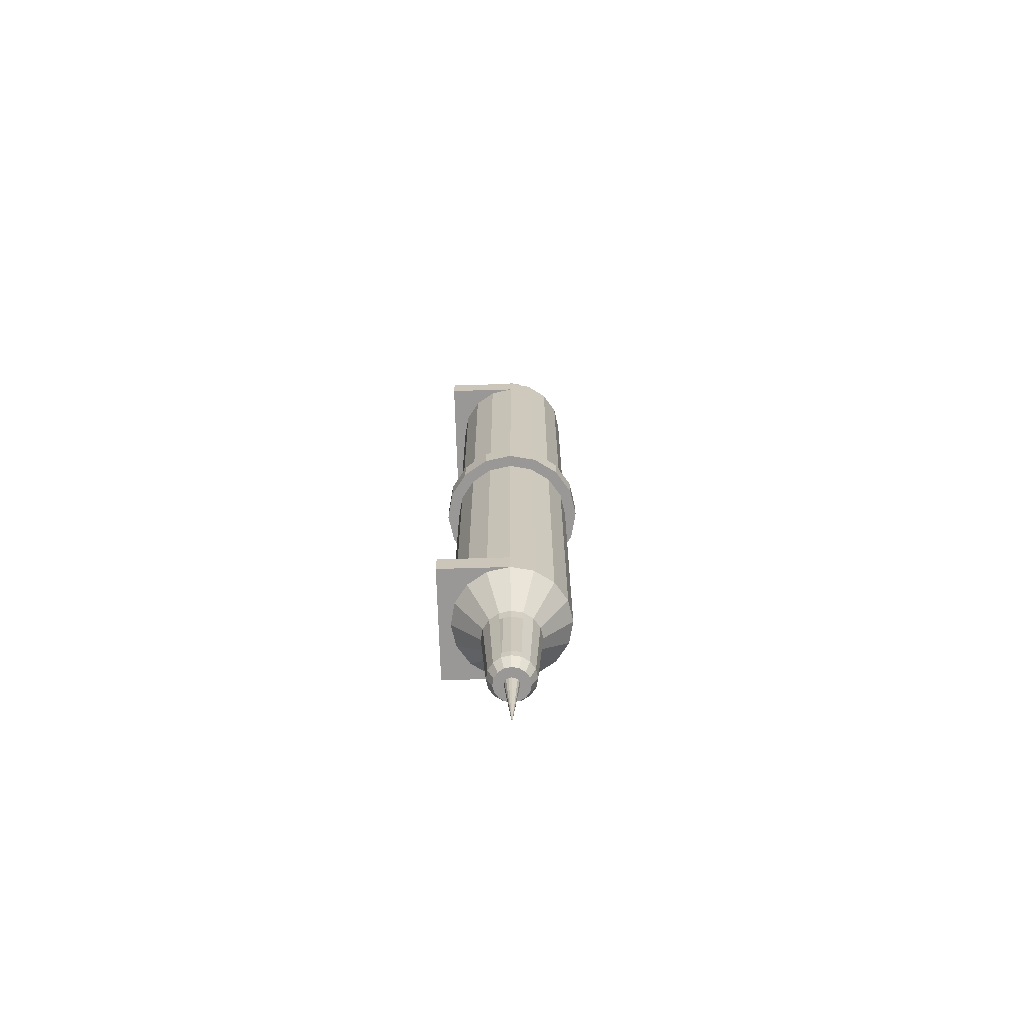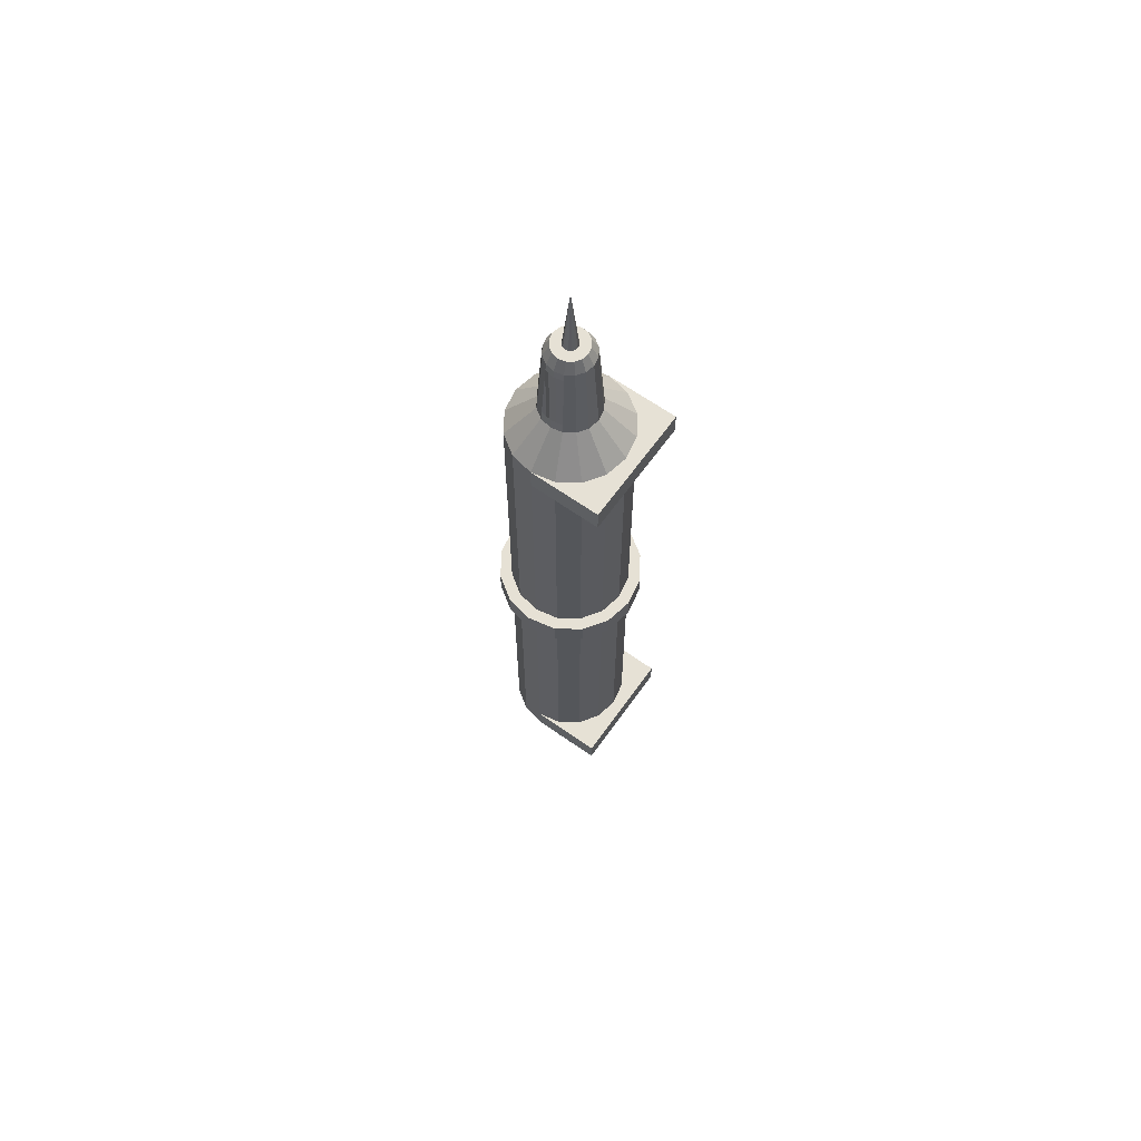
<metadata>
{"format":"obj","ext":"obj","renderer":"f3d","projection":"perspective","resolution":1024,"background":"white","views":[{"elev":-68.7,"azim":91.7,"up":"+Z"},{"elev":64.4,"azim":-54.5,"up":"+Z"}]}
</metadata>
<code>
o Cylinder
v -0 1.15 -0.1
v -0 1.15 0.1
v 0.2296 1.104 -0.1
v 0.2296 1.104 0.1
v 0.4243 0.9743 -0.1
v 0.4243 0.9743 0.1
v 0.5543 0.7796 -0.1
v 0.5543 0.7796 0.1
v 0.6 0.55 -0.1
v 0.6 0.55 0.1
v 0.5543 0.3204 -0.1
v 0.5543 0.3204 0.1
v 0.4243 0.1257 -0.1
v 0.4243 0.1257 0.1
v 0.2296 -0.004328 -0.1
v 0.2296 -0.004328 0.1
v 0 -0.05 -0.1
v 0 -0.05 0.1
v -0.2296 -0.004328 -0.1
v -0.2296 -0.004328 0.1
v -0.4243 0.1257 -0.1
v -0.4243 0.1257 0.1
v -0.5543 0.3204 -0.1
v -0.5543 0.3204 0.1
v -0.6 0.55 -0.1
v -0.6 0.55 0.1
v -0.5543 0.7796 -0.1
v -0.5543 0.7796 0.1
v -0.4243 0.9743 -0.1
v -0.4243 0.9743 0.1
v -0.2296 1.104 -0.1
v -0.2296 1.104 0.1
v 0.1913 1.012 0.1
v 0 1.05 0.1
v -0.1913 1.012 0.1
v -0.3536 0.9036 0.1
v -0.4619 0.7413 0.1
v -0.5 0.55 0.1
v -0.4619 0.3587 0.1
v -0.3536 0.1964 0.1
v -0.1913 0.08806 0.1
v 0 0.05 0.1
v 0.1913 0.08806 0.1
v 0.3536 0.1964 0.1
v 0.4619 0.3587 0.1
v 0.5 0.55 0.1
v 0.4619 0.7413 0.1
v 0.3536 0.9036 0.1
v 0 1.05 -0.1
v 0.1913 1.012 -0.1
v 0.3536 0.9036 -0.1
v 0.4619 0.7413 -0.1
v 0.5 0.55 -0.1
v 0.4619 0.3587 -0.1
v 0.3536 0.1964 -0.1
v 0.1913 0.08806 -0.1
v 0 0.05 -0.1
v -0.1913 0.08806 -0.1
v -0.3536 0.1964 -0.1
v -0.4619 0.3587 -0.1
v -0.5 0.55 -0.1
v -0.4619 0.7413 -0.1
v -0.3536 0.9036 -0.1
v -0.1913 1.012 -0.1
v 0.1913 1.012 2.3
v -0 1.05 2.3
v -0.1913 1.012 2.3
v -0.3536 0.9036 2.3
v -0.4619 0.7413 2.3
v -0.5 0.55 2.3
v -0.4619 0.3587 2.3
v -0.3536 0.1964 2.3
v -0.1913 0.08806 2.3
v 0 0.05 2.3
v 0.1913 0.08806 2.3
v 0.3536 0.1964 2.3
v 0.4619 0.3587 2.3
v 0.5 0.55 2.3
v 0.4619 0.7413 2.3
v 0.3536 0.9036 2.3
v -0 1.05 -2.3
v 0.1913 1.012 -2.3
v 0.3536 0.9036 -2.3
v 0.4619 0.7413 -2.3
v 0.5 0.55 -2.3
v 0.4619 0.3587 -2.3
v 0.3536 0.1964 -2.3
v 0.1913 0.08806 -2.3
v 0 0.05 -2.3
v -0.1913 0.08806 -2.3
v -0.3536 0.1964 -2.3
v -0.4619 0.3587 -2.3
v -0.5 0.55 -2.3
v -0.4619 0.7413 -2.3
v -0.3536 0.9036 -2.3
v -0.1913 1.012 -2.3
v 0.1913 1.012 2.5
v -0 1.05 2.5
v -0.1913 1.012 2.5
v -0.3536 0.9036 2.5
v -0.4619 0.7413 2.5
v -0.5 0.55 2.5
v -0.4619 0.3587 2.5
v -0.3536 0.1964 2.5
v -0.1913 0.08806 2.5
v 0 0.05 2.5
v 0.1913 0.08806 2.5
v 0.3536 0.1964 2.5
v 0.4619 0.3587 2.5
v 0.5 0.55 2.5
v 0.4619 0.7413 2.5
v 0.3536 0.9036 2.5
v -0 1.05 -2.5
v 0.1913 1.012 -2.5
v 0.3536 0.9036 -2.5
v 0.4619 0.7413 -2.5
v 0.5 0.55 -2.5
v 0.4619 0.3587 -2.5
v 0.3536 0.1964 -2.5
v 0.1913 0.08806 -2.5
v 0 0.05 -2.5
v -0.1913 0.08806 -2.5
v -0.3536 0.1964 -2.5
v -0.4619 0.3587 -2.5
v -0.5 0.55 -2.5
v -0.4619 0.7413 -2.5
v -0.3536 0.9036 -2.5
v -0.1913 1.012 -2.5
v 0.09567 0.781 2.8
v -0 0.8 2.8
v -0.09567 0.781 2.8
v -0.1768 0.7268 2.8
v -0.231 0.6457 2.8
v -0.25 0.55 2.8
v -0.231 0.4543 2.8
v -0.1768 0.3732 2.8
v -0.09567 0.319 2.8
v -0 0.3 2.8
v 0.09567 0.319 2.8
v 0.1768 0.3732 2.8
v 0.231 0.4543 2.8
v 0.25 0.55 2.8
v 0.231 0.6457 2.8
v 0.1768 0.7268 2.8
v -0 0.8 -2.8
v 0.09567 0.781 -2.8
v 0.1768 0.7268 -2.8
v 0.231 0.6457 -2.8
v 0.25 0.55 -2.8
v 0.231 0.4543 -2.8
v 0.1768 0.3732 -2.8
v 0.09567 0.319 -2.8
v 0 0.3 -2.8
v -0.09567 0.319 -2.8
v -0.1768 0.3732 -2.8
v -0.231 0.4543 -2.8
v -0.25 0.55 -2.8
v -0.231 0.6457 -2.8
v -0.1768 0.7268 -2.8
v -0.09567 0.781 -2.8
v 0.07654 0.7348 3.5
v 0 0.75 3.5
v -0.07654 0.7348 3.5
v -0.1414 0.6914 3.5
v -0.1848 0.6265 3.5
v -0.2 0.55 3.5
v -0.1848 0.4735 3.5
v -0.1414 0.4086 3.5
v -0.07654 0.3652 3.5
v 0 0.35 3.5
v 0.07654 0.3652 3.5
v 0.1414 0.4086 3.5
v 0.1848 0.4735 3.5
v 0.2 0.55 3.5
v 0.1848 0.6265 3.5
v 0.1414 0.6914 3.5
v 0 0.75 -3.5
v 0.07654 0.7348 -3.5
v 0.1414 0.6914 -3.5
v 0.1848 0.6265 -3.5
v 0.2 0.55 -3.5
v 0.1848 0.4735 -3.5
v 0.1414 0.4086 -3.5
v 0.07654 0.3652 -3.5
v 0 0.35 -3.5
v -0.07654 0.3652 -3.5
v -0.1414 0.4086 -3.5
v -0.1848 0.4735 -3.5
v -0.2 0.55 -3.5
v -0.1848 0.6265 -3.5
v -0.1414 0.6914 -3.5
v -0.07654 0.7348 -3.5
v 0.0574 0.6886 3.6
v 0 0.7 3.6
v -0.0574 0.6886 3.6
v -0.1061 0.6561 3.6
v -0.1386 0.6074 3.6
v -0.15 0.55 3.6
v -0.1386 0.4926 3.6
v -0.1061 0.4439 3.6
v -0.0574 0.4114 3.6
v 0 0.4 3.6
v 0.0574 0.4114 3.6
v 0.1061 0.4439 3.6
v 0.1386 0.4926 3.6
v 0.15 0.55 3.6
v 0.1386 0.6074 3.6
v 0.1061 0.6561 3.6
v 0 0.7 -3.6
v 0.0574 0.6886 -3.6
v 0.1061 0.6561 -3.6
v 0.1386 0.6074 -3.6
v 0.15 0.55 -3.6
v 0.1386 0.4926 -3.6
v 0.1061 0.4439 -3.6
v 0.0574 0.4114 -3.6
v 0 0.4 -3.6
v -0.0574 0.4114 -3.6
v -0.1061 0.4439 -3.6
v -0.1386 0.4926 -3.6
v -0.15 0.55 -3.6
v -0.1386 0.6074 -3.6
v -0.1061 0.6561 -3.6
v -0.0574 0.6886 -3.6
v 0.02392 0.6077 3.6
v 0 0.6125 3.6
v -0.02392 0.6077 3.6
v -0.04419 0.5942 3.6
v -0.05774 0.5739 3.6
v -0.0625 0.55 3.6
v -0.05774 0.5261 3.6
v -0.04419 0.5058 3.6
v -0.02392 0.4923 3.6
v 0 0.4875 3.6
v 0.02392 0.4923 3.6
v 0.04419 0.5058 3.6
v 0.05774 0.5261 3.6
v 0.0625 0.55 3.6
v 0.05774 0.5739 3.6
v 0.04419 0.5942 3.6
v 0 0.6125 -3.6
v 0.02392 0.6077 -3.6
v 0.04419 0.5942 -3.6
v 0.05774 0.5739 -3.6
v 0.0625 0.55 -3.6
v 0.05774 0.5261 -3.6
v 0.04419 0.5058 -3.6
v 0.02392 0.4923 -3.6
v 0 0.4875 -3.6
v -0.02392 0.4923 -3.6
v -0.04419 0.5058 -3.6
v -0.05774 0.5261 -3.6
v -0.0625 0.55 -3.6
v -0.05774 0.5739 -3.6
v -0.04419 0.5942 -3.6
v -0.02392 0.6077 -3.6
v 0 0.55 4.2
v 0 0.55 4.2
v 0 0.55 4.2
v 0 0.55 4.2
v 0 0.55 4.2
v 0 0.55 4.2
v 0 0.55 4.2
v 0 0.55 4.2
v 0 0.55 4.2
v 0 0.55 4.2
v 0 0.55 4.2
v 0 0.55 4.2
v 0 0.55 4.2
v 0 0.55 4.2
v 0 0.55 4.2
v 0 0.55 4.2
v 0 0.55 -4.2
v 0 0.55 -4.2
v 0 0.55 -4.2
v 0 0.55 -4.2
v 0 0.55 -4.2
v 0 0.55 -4.2
v 0 0.55 -4.2
v 0 0.55 -4.2
v 0 0.55 -4.2
v 0 0.55 -4.2
v 0 0.55 -4.2
v 0 0.55 -4.2
v 0 0.55 -4.2
v 0 0.55 -4.2
v 0 0.55 -4.2
v 0 0.55 -4.2
v 0.5 -0.05 -2.3
v 0.5 -0.05 2.3
v -0.5 -0.05 -2.3
v 0.5 -0.05 -2.5
v -0.5 -0.05 2.3
v -0.5 -0.05 -2.5
v -0.5 -0.05 2.5
v 0.5 -0.05 2.5
v 0 0.73 -3.475
v 0 0.73 3.475
v 0.06888 0.7163 -3.475
v 0.06888 0.7163 3.475
v 0.1273 0.6773 -3.475
v 0.1273 0.6773 3.475
v 0.1663 0.6189 -3.475
v 0.1663 0.6189 3.475
v 0.18 0.55 -3.475
v 0.18 0.55 3.475
v 0.1663 0.4811 -3.475
v 0.1663 0.4811 3.475
v 0.1273 0.4227 -3.475
v 0.1273 0.4227 3.475
v 0.06888 0.3837 -3.475
v 0.06888 0.3837 3.475
v 0 0.37 -3.475
v 0 0.37 3.475
v -0.06888 0.3837 -3.475
v -0.06888 0.3837 3.475
v -0.1273 0.4227 -3.475
v -0.1273 0.4227 3.475
v -0.1663 0.4811 -3.475
v -0.1663 0.4811 3.475
v -0.18 0.55 -3.475
v -0.18 0.55 3.475
v -0.1663 0.6189 -3.475
v -0.1663 0.6189 3.475
v -0.1273 0.6773 -3.475
v -0.1273 0.6773 3.475
v -0.06888 0.7163 -3.475
v -0.06888 0.7163 3.475
v 0.07845 0.7394 -3.43
v 0 0.755 -3.43
v 0.145 0.695 -3.43
v 0.1894 0.6285 -3.43
v 0.205 0.55 -3.43
v 0.1894 0.4716 -3.43
v 0.145 0.405 -3.43
v 0.07845 0.3606 -3.43
v 0 0.345 -3.43
v -0.07845 0.3606 -3.43
v -0.145 0.405 -3.43
v -0.1894 0.4716 -3.43
v -0.205 0.55 -3.43
v -0.1894 0.6285 -3.43
v -0.145 0.695 -3.43
v -0.07845 0.7394 -3.43
v 0 0.7933 -2.894
v 0.09309 0.7747 -2.894
v 0.172 0.722 -2.894
v 0.2247 0.6431 -2.894
v 0.2432 0.55 -2.894
v 0.2247 0.4569 -2.894
v 0.172 0.378 -2.894
v 0.09309 0.3253 -2.894
v 0 0.3068 -2.894
v -0.09309 0.3253 -2.894
v -0.172 0.378 -2.894
v -0.2247 0.4569 -2.894
v -0.2432 0.55 -2.894
v -0.2247 0.6431 -2.894
v -0.172 0.722 -2.894
v -0.09309 0.7747 -2.894
v 0 0.755 3.43
v 0.07845 0.7394 3.43
v -0.07845 0.7394 3.43
v -0.145 0.695 3.43
v -0.1894 0.6284 3.43
v -0.205 0.55 3.43
v -0.1894 0.4715 3.43
v -0.145 0.405 3.43
v -0.07845 0.3606 3.43
v 0 0.345 3.43
v 0.07845 0.3606 3.43
v 0.145 0.405 3.43
v 0.1894 0.4715 3.43
v 0.205 0.55 3.43
v 0.1894 0.6284 3.43
v 0.145 0.695 3.43
v 0.09309 0.7747 2.894
v -0 0.7932 2.894
v -0.09309 0.7747 2.894
v -0.172 0.722 2.894
v -0.2247 0.6431 2.894
v -0.2432 0.55 2.894
v -0.2247 0.4569 2.894
v -0.172 0.378 2.894
v -0.09309 0.3253 2.894
v 0 0.3067 2.894
v 0.09309 0.3253 2.894
v 0.172 0.378 2.894
v 0.2247 0.4569 2.894
v 0.2432 0.55 2.894
v 0.2247 0.6431 2.894
v 0.172 0.722 2.894
f 2 4 3
f 4 6 5
f 6 8 7
f 8 10 9
f 9 10 12
f 12 14 13
f 14 16 15
f 16 18 17
f 17 18 20
f 20 22 21
f 22 24 23
f 24 26 25
f 26 28 27
f 28 30 29
f 66 65 33
f 31 32 2
f 29 30 32
f 98 97 65
f 34 33 4
f 35 34 2
f 36 35 32
f 37 36 30
f 38 37 28
f 24 39 38
f 40 39 24
f 41 40 22
f 42 41 20
f 16 43 42
f 14 44 43
f 12 45 44
f 46 45 12
f 47 46 10
f 48 47 8
f 4 33 48
f 50 49 1
f 51 50 3
f 7 52 51
f 9 53 52
f 54 53 9
f 55 54 11
f 56 55 13
f 17 57 56
f 58 57 17
f 21 59 58
f 23 60 59
f 61 60 23
f 27 62 61
f 63 62 27
f 64 63 29
f 49 64 31
f 67 66 34
f 36 68 67
f 69 68 36
f 70 69 37
f 39 71 70
f 72 71 39
f 41 73 72
f 74 73 41
f 75 74 42
f 44 76 75
f 45 77 76
f 46 78 77
f 79 78 46
f 48 80 79
f 33 65 80
f 82 81 49
f 51 83 82
f 52 84 83
f 85 84 52
f 54 86 85
f 87 86 54
f 88 87 55
f 89 88 56
f 90 89 57
f 91 90 58
f 92 91 59
f 93 92 60
f 62 94 93
f 95 94 62
f 64 96 95
f 81 96 64
f 99 98 66
f 68 100 99
f 101 100 68
f 102 101 69
f 102 295 103
f 293 74 290
f 73 74 293
f 72 73 293
f 71 72 293
f 70 71 293
f 78 110 296
f 111 110 78
f 80 112 111
f 97 112 80
f 114 113 81
f 115 114 82
f 84 116 115
f 117 116 84
f 89 90 291
f 124 294 125
f 120 292 121
f 119 292 120
f 118 292 119
f 117 292 118
f 292 289 291
f 125 294 291
f 94 126 125
f 127 126 94
f 128 127 95
f 113 128 96
f 98 130 129
f 131 130 98
f 100 132 131
f 133 132 100
f 102 134 133
f 135 134 102
f 136 135 103
f 105 137 136
f 138 137 105
f 107 139 138
f 140 139 107
f 109 141 140
f 142 141 109
f 143 142 110
f 112 144 143
f 97 129 144
f 146 145 113
f 147 146 114
f 116 148 147
f 149 148 116
f 150 149 117
f 119 151 150
f 152 151 119
f 121 153 152
f 122 154 153
f 123 155 154
f 156 155 123
f 157 156 124
f 126 158 157
f 159 158 126
f 128 160 159
f 145 160 128
f 361 162 161
f 363 163 162
f 164 163 363
f 365 165 164
f 166 165 365
f 167 166 366
f 168 167 367
f 369 169 168
f 370 170 169
f 171 170 370
f 172 171 371
f 173 172 372
f 174 173 373
f 375 175 174
f 176 175 375
f 362 161 176
f 329 178 177
f 331 179 178
f 180 179 331
f 181 180 332
f 334 182 181
f 183 182 334
f 336 184 183
f 337 185 184
f 338 186 185
f 187 186 338
f 340 188 187
f 189 188 340
f 342 190 189
f 191 190 342
f 192 191 343
f 177 192 344
f 258 257 225
f 194 193 161
f 163 195 194
f 164 196 195
f 165 197 196
f 198 197 165
f 167 199 198
f 200 199 167
f 201 200 168
f 170 202 201
f 203 202 170
f 172 204 203
f 205 204 172
f 174 206 205
f 175 207 206
f 176 208 207
f 161 193 208
f 264 268 272
f 210 209 177
f 179 211 210
f 180 212 211
f 213 212 180
f 182 214 213
f 183 215 214
f 184 216 215
f 217 216 184
f 218 217 185
f 187 219 218
f 220 219 187
f 221 220 188
f 190 222 221
f 191 223 222
f 192 224 223
f 209 224 192
f 226 225 193
f 195 227 226
f 228 227 195
f 229 228 196
f 198 230 229
f 231 230 198
f 200 232 231
f 233 232 200
f 234 233 201
f 235 234 202
f 236 235 203
f 237 236 204
f 238 237 205
f 239 238 206
f 208 240 239
f 193 225 240
f 242 241 209
f 243 242 210
f 212 244 243
f 245 244 212
f 214 246 245
f 247 246 214
f 216 248 247
f 249 248 216
f 250 249 217
f 219 251 250
f 220 252 251
f 253 252 220
f 222 254 253
f 255 254 222
f 256 255 223
f 209 241 256
f 230 231 257
f 231 232 257
f 232 233 257
f 233 234 257
f 228 229 258
f 227 228 258
f 234 235 257
f 235 236 257
f 236 237 257
f 237 238 257
f 238 239 257
f 239 240 257
f 225 257 240
f 226 227 258
f 280 284 288
f 283 284 246
f 247 248 283
f 248 249 283
f 249 250 283
f 250 251 283
f 245 246 284
f 244 245 284
f 243 244 284
f 242 243 284
f 241 242 284
f 284 283 251
f 256 241 284
f 255 256 284
f 254 255 284
f 253 254 284
f 252 253 284
f 257 258 229
f 292 294 121
f 90 91 291
f 123 294 124
f 85 289 292
f 91 92 291
f 121 294 122
f 93 291 92
f 122 294 123
f 85 86 289
f 86 87 289
f 87 88 289
f 88 89 289
f 289 89 291
f 108 107 296
f 109 108 296
f 109 296 110
f 70 293 295
f 105 104 295
f 106 105 295
f 295 293 290
f 104 103 295
f 107 106 296
f 295 296 106
f 78 290 77
f 77 290 76
f 76 290 75
f 75 290 74
f 298 300 299
f 299 300 302
f 301 302 304
f 303 304 306
f 306 308 307
f 307 308 310
f 310 312 311
f 312 314 313
f 313 314 316
f 315 316 318
f 317 318 320
f 320 322 321
f 322 324 323
f 324 326 325
f 304 302 322
f 328 298 297
f 325 326 328
f 311 319 327
f 329 330 345
f 331 329 346
f 348 332 331
f 351 335 334
f 336 335 351
f 353 337 336
f 354 338 337
f 355 339 338
f 340 339 355
f 343 342 358
f 344 343 359
f 330 344 360
f 146 346 345
f 147 347 346
f 148 348 347
f 349 348 148
f 150 350 349
f 151 351 350
f 352 351 151
f 153 353 352
f 354 353 153
f 155 355 354
f 356 355 155
f 357 356 156
f 158 358 357
f 359 358 158
f 360 359 159
f 345 360 160
f 378 361 362
f 379 363 361
f 380 364 363
f 381 365 364
f 368 367 383
f 385 369 368
f 370 369 385
f 371 370 386
f 372 371 387
f 373 372 388
f 376 375 391
f 377 362 376
f 130 378 377
f 379 378 130
f 380 379 131
f 381 380 132
f 134 382 381
f 383 382 134
f 384 383 135
f 137 385 384
f 386 385 137
f 387 386 138
f 388 387 139
f 389 388 140
f 390 389 141
f 391 390 142
f 392 391 143
f 129 377 392
f 1 2 3
f 3 4 5
f 5 6 7
f 7 8 9
f 11 9 12
f 11 12 13
f 13 14 15
f 15 16 17
f 19 17 20
f 19 20 21
f 21 22 23
f 23 24 25
f 25 26 27
f 27 28 29
f 34 66 33
f 1 31 2
f 31 29 32
f 66 98 65
f 2 34 4
f 32 35 2
f 30 36 32
f 28 37 30
f 26 38 28
f 26 24 38
f 22 40 24
f 20 41 22
f 18 42 20
f 18 16 42
f 16 14 43
f 14 12 44
f 10 46 12
f 8 47 10
f 6 48 8
f 6 4 48
f 3 50 1
f 5 51 3
f 5 7 51
f 7 9 52
f 11 54 9
f 13 55 11
f 15 56 13
f 15 17 56
f 19 58 17
f 19 21 58
f 21 23 59
f 25 61 23
f 25 27 61
f 29 63 27
f 31 64 29
f 1 49 31
f 35 67 34
f 35 36 67
f 37 69 36
f 38 70 37
f 38 39 70
f 40 72 39
f 40 41 72
f 42 74 41
f 43 75 42
f 43 44 75
f 44 45 76
f 45 46 77
f 47 79 46
f 47 48 79
f 48 33 80
f 50 82 49
f 50 51 82
f 51 52 83
f 53 85 52
f 53 54 85
f 55 87 54
f 56 88 55
f 57 89 56
f 58 90 57
f 59 91 58
f 60 92 59
f 61 93 60
f 61 62 93
f 63 95 62
f 63 64 95
f 49 81 64
f 67 99 66
f 67 68 99
f 69 101 68
f 70 102 69
f 290 78 296
f 79 111 78
f 79 80 111
f 65 97 80
f 82 114 81
f 83 115 82
f 83 84 115
f 85 117 84
f 294 292 291
f 93 125 291
f 93 94 125
f 95 127 94
f 96 128 95
f 81 113 96
f 97 98 129
f 99 131 98
f 99 100 131
f 101 133 100
f 101 102 133
f 103 135 102
f 104 136 103
f 104 105 136
f 106 138 105
f 106 107 138
f 108 140 107
f 108 109 140
f 110 142 109
f 111 143 110
f 111 112 143
f 112 97 144
f 114 146 113
f 115 147 114
f 115 116 147
f 117 149 116
f 118 150 117
f 118 119 150
f 120 152 119
f 120 121 152
f 121 122 153
f 122 123 154
f 124 156 123
f 125 157 124
f 125 126 157
f 127 159 126
f 127 128 159
f 113 145 128
f 362 361 161
f 361 363 162
f 364 164 363
f 364 365 164
f 366 166 365
f 367 167 366
f 368 168 367
f 368 369 168
f 369 370 169
f 371 171 370
f 372 172 371
f 373 173 372
f 374 174 373
f 374 375 174
f 376 176 375
f 376 362 176
f 330 329 177
f 329 331 178
f 332 180 331
f 333 181 332
f 333 334 181
f 335 183 334
f 335 336 183
f 336 337 184
f 337 338 185
f 339 187 338
f 339 340 187
f 341 189 340
f 341 342 189
f 343 191 342
f 344 192 343
f 330 177 344
f 226 258 225
f 162 194 161
f 162 163 194
f 163 164 195
f 164 165 196
f 166 198 165
f 166 167 198
f 168 200 167
f 169 201 168
f 169 170 201
f 171 203 170
f 171 172 203
f 173 205 172
f 173 174 205
f 174 175 206
f 175 176 207
f 176 161 208
f 272 257 258
f 258 259 260
f 260 261 262
f 262 263 264
f 264 265 266
f 266 267 268
f 268 269 270
f 270 271 272
f 272 258 260
f 260 262 264
f 264 266 268
f 268 270 272
f 272 260 264
f 178 210 177
f 178 179 210
f 179 180 211
f 181 213 180
f 181 182 213
f 182 183 214
f 183 184 215
f 185 217 184
f 186 218 185
f 186 187 218
f 188 220 187
f 189 221 188
f 189 190 221
f 190 191 222
f 191 192 223
f 177 209 192
f 194 226 193
f 194 195 226
f 196 228 195
f 197 229 196
f 197 198 229
f 199 231 198
f 199 200 231
f 201 233 200
f 202 234 201
f 203 235 202
f 204 236 203
f 205 237 204
f 206 238 205
f 207 239 206
f 207 208 239
f 208 193 240
f 210 242 209
f 211 243 210
f 211 212 243
f 213 245 212
f 213 214 245
f 215 247 214
f 215 216 247
f 217 249 216
f 218 250 217
f 218 219 250
f 219 220 251
f 221 253 220
f 221 222 253
f 223 255 222
f 224 256 223
f 224 209 256
f 288 273 274
f 274 275 276
f 276 277 278
f 278 279 280
f 280 281 282
f 282 283 284
f 284 285 286
f 286 287 288
f 288 274 276
f 276 278 280
f 280 282 284
f 284 286 288
f 288 276 280
f 247 283 246
f 252 284 251
f 230 257 229
f 117 85 292
f 102 70 295
f 296 295 290
f 297 298 299
f 301 299 302
f 303 301 304
f 305 303 306
f 305 306 307
f 309 307 310
f 309 310 311
f 311 312 313
f 315 313 316
f 317 315 318
f 319 317 320
f 319 320 321
f 321 322 323
f 323 324 325
f 302 300 298
f 326 302 328
f 326 324 322
f 322 320 318
f 318 316 314
f 314 312 310
f 310 308 306
f 304 322 318
f 327 328 297
f 310 306 304
f 318 314 310
f 302 298 328
f 310 304 318
f 327 325 328
f 302 326 322
f 299 303 297
f 299 301 303
f 307 311 305
f 307 309 311
f 315 317 313
f 311 313 319
f 323 325 321
f 327 319 325
f 297 303 311
f 313 317 319
f 325 319 321
f 311 303 305
f 327 297 311
f 346 329 345
f 347 331 346
f 347 348 331
f 350 351 334
f 352 336 351
f 352 353 336
f 353 354 337
f 354 355 338
f 356 340 355
f 359 343 358
f 360 344 359
f 345 330 360
f 145 146 345
f 146 147 346
f 147 148 347
f 149 349 148
f 149 150 349
f 150 151 350
f 152 352 151
f 152 153 352
f 154 354 153
f 154 155 354
f 156 356 155
f 157 357 156
f 157 158 357
f 159 359 158
f 160 360 159
f 145 345 160
f 377 378 362
f 378 379 361
f 379 380 363
f 380 381 364
f 384 368 383
f 384 385 368
f 386 370 385
f 387 371 386
f 388 372 387
f 389 373 388
f 392 376 391
f 392 377 376
f 129 130 377
f 131 379 130
f 132 380 131
f 133 381 132
f 133 134 381
f 135 383 134
f 136 384 135
f 136 137 384
f 138 386 137
f 139 387 138
f 140 388 139
f 141 389 140
f 142 390 141
f 143 391 142
f 144 392 143
f 144 129 392

</code>
